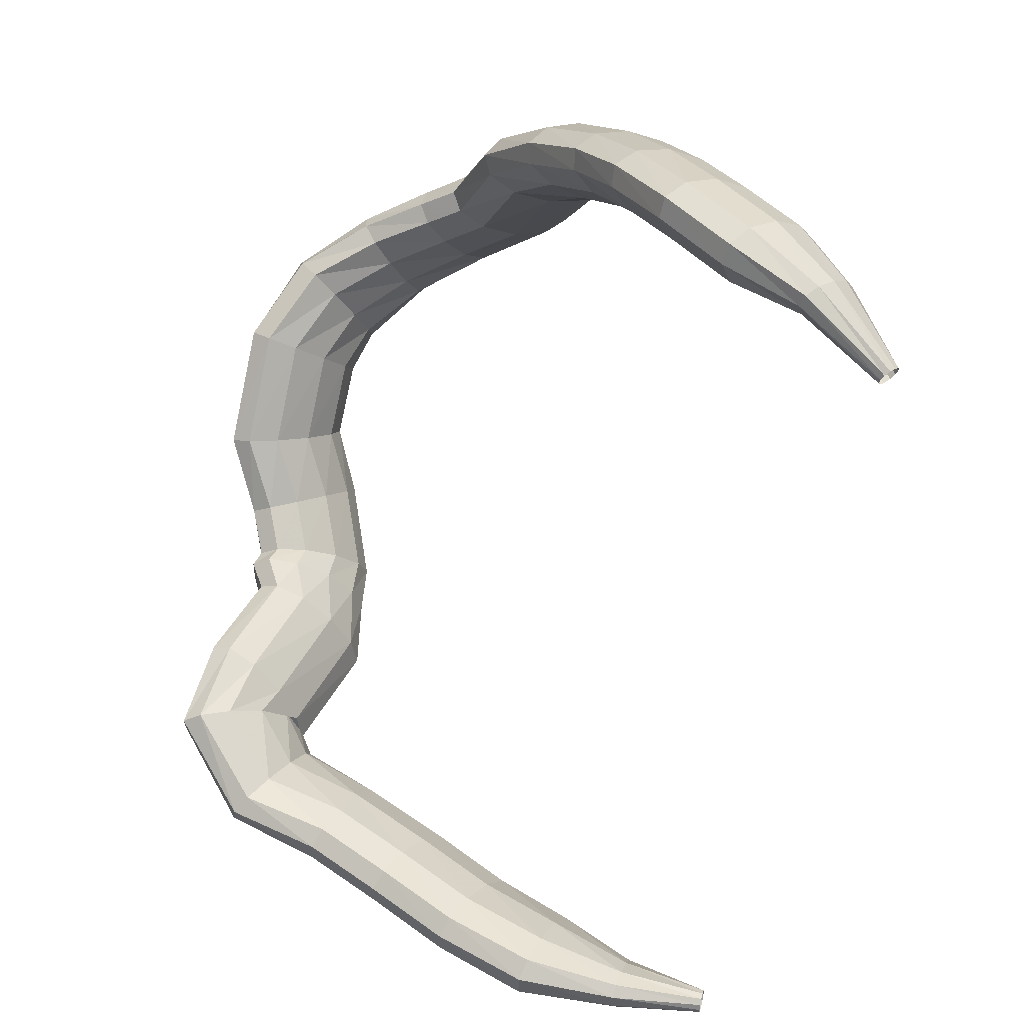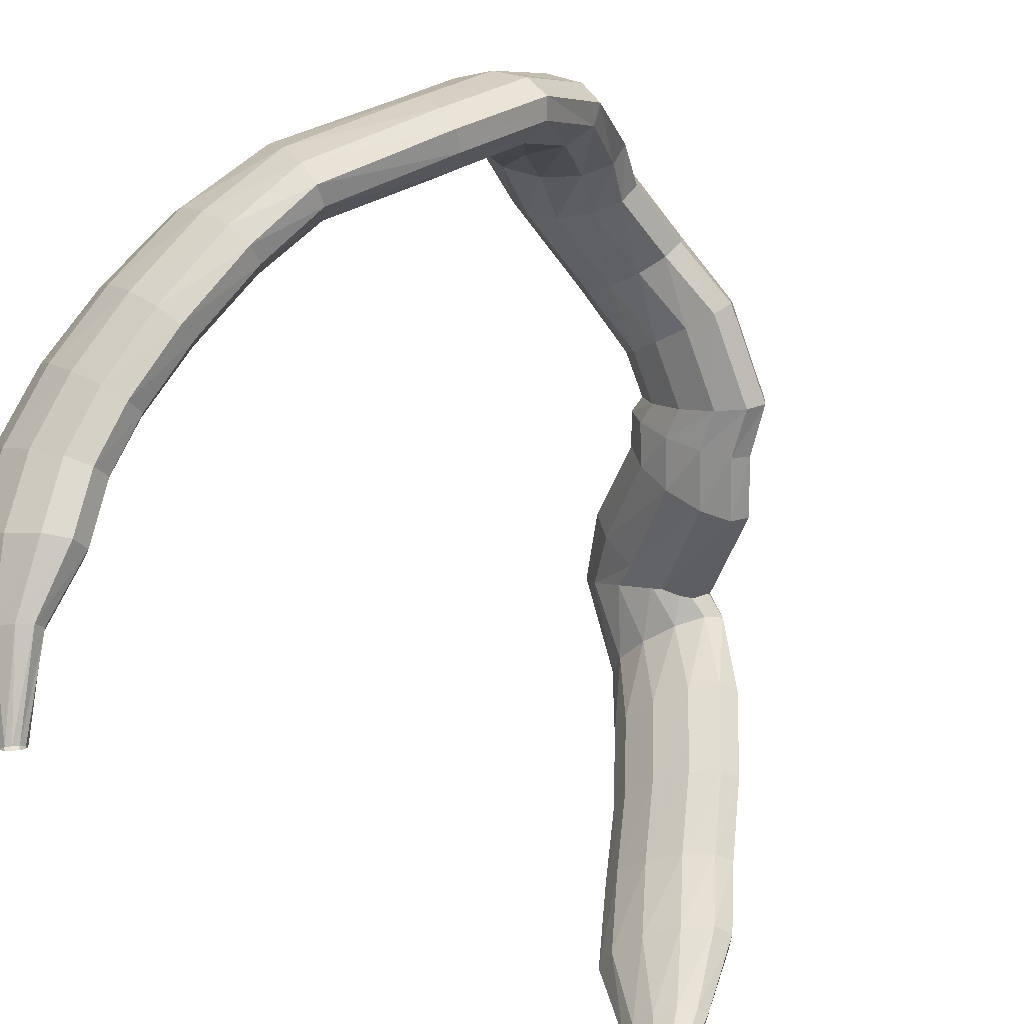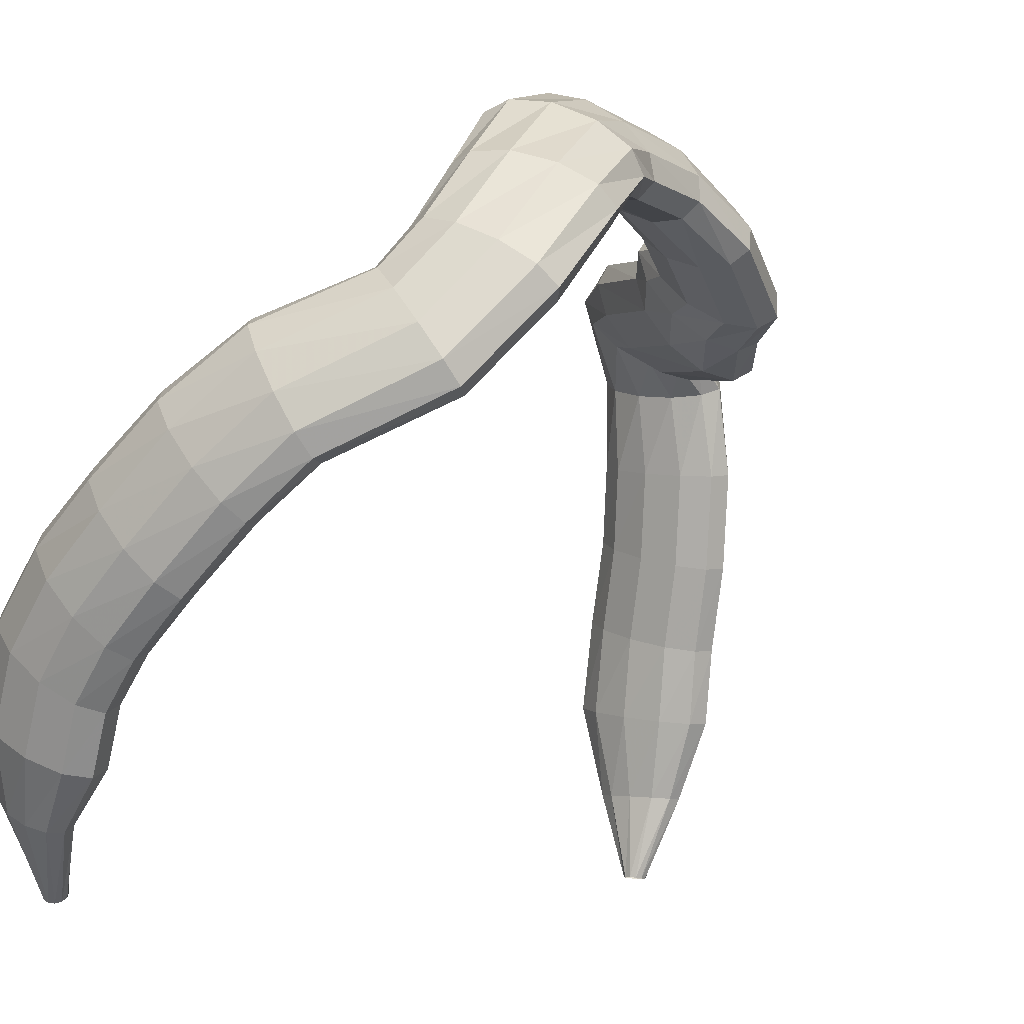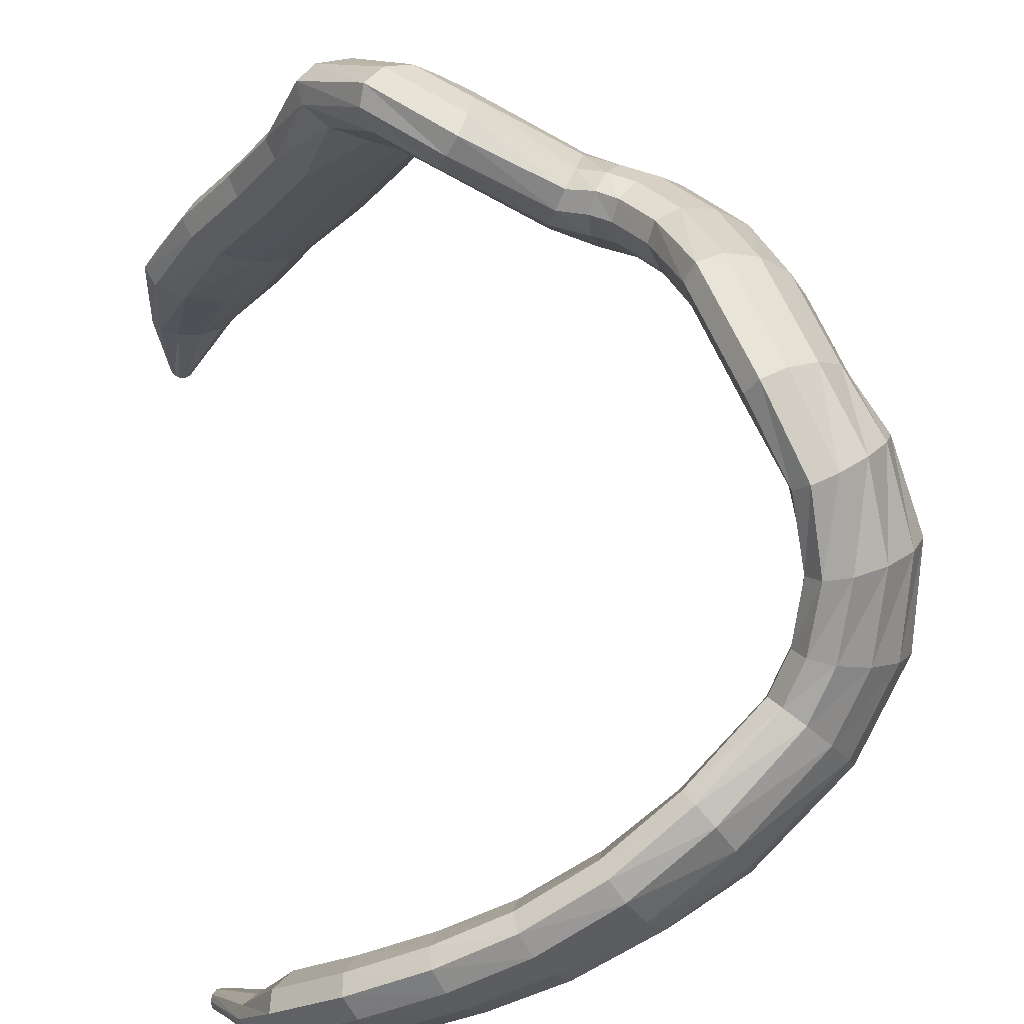
<metadata>
{"format":"obj","ext":"obj","renderer":"f3d","projection":"perspective","resolution":1024,"background":"white","views":[{"elev":24.9,"azim":-89.9,"up":"+Z"},{"elev":-68.9,"azim":52.7,"up":"+Y"},{"elev":-24.5,"azim":51.7,"up":"+Y"},{"elev":48.2,"azim":-5.7,"up":"+Y"}]}
</metadata>
<code>
g tube1
v 113.5 134 118.3
v 113.8 134 118.1
v 113.9 134 117.7
v 113.8 134 117.3
v 113.5 134.1 117
v 113.1 134.2 116.9
v 112.7 134.3 117.1
v 112.5 134.3 117.4
v 112.5 134.3 117.8
v 112.7 134.2 118.2
v 113 134.1 118.4
v 113.5 134 118.3
v 115 139.3 119.5
v 116.4 139 118.7
v 117.2 138.9 117.7
v 117.2 139 116.9
v 116.3 139.3 116.4
v 114.9 139.7 116.5
v 113.3 140.1 117.1
v 112.2 140.3 118
v 111.7 140.3 119
v 112.2 140 119.7
v 113.4 139.7 119.9
v 115 139.3 119.5
v 116.8 144.2 121.5
v 119.2 143.4 120.3
v 120.6 143.2 118.8
v 120.7 143.5 117.4
v 119.4 144.3 116.6
v 117.1 145.3 116.6
v 114.6 146.2 117.4
v 112.6 146.7 118.8
v 111.8 146.7 120.4
v 112.5 146.1 121.6
v 114.3 145.1 122
v 116.8 144.2 121.5
v 119.3 148.9 123
v 121.6 147.8 121.8
v 123 147.4 120.3
v 123.2 147.8 118.9
v 122 148.8 118.1
v 119.9 150.1 118.1
v 117.5 151.4 118.9
v 115.6 152.1 120.3
v 114.8 152.1 121.8
v 115.3 151.4 123
v 117 150.2 123.4
v 119.3 148.9 123
v 122.5 153.4 124.6
v 124.8 152.4 123.5
v 126.3 152 122
v 126.5 152.4 120.6
v 125.4 153.4 119.8
v 123.3 154.8 119.8
v 120.9 156 120.6
v 118.9 156.8 122
v 118.1 156.8 123.5
v 118.5 156 124.6
v 120.2 154.8 125.1
v 122.5 153.4 124.6
v 125.4 158.3 126.6
v 127.8 157.5 125.5
v 129.3 157.3 124.1
v 129.6 157.7 122.7
v 128.4 158.7 121.9
v 126.2 159.8 121.8
v 123.6 160.7 122.5
v 121.5 161.2 123.8
v 120.6 161.1 125.2
v 121.1 160.4 126.4
v 122.9 159.4 126.9
v 125.4 158.3 126.6
v 126.9 163.1 128.3
v 129.4 162.2 127.6
v 131.2 162 126.5
v 131.7 162.7 125.3
v 130.8 163.9 124.4
v 128.8 165.3 124.1
v 126.2 166.4 124.5
v 124 167 125.5
v 122.8 166.7 126.7
v 123 165.8 127.8
v 124.5 164.4 128.4
v 126.9 163.1 128.3
v 128.5 165.1 131.6
v 130.4 163.5 130.4
v 131.9 163 129
v 132.7 163.7 128
v 132.5 165.4 127.7
v 131.4 167.6 128.2
v 129.6 169.5 129.3
v 127.9 170.6 130.7
v 126.6 170.5 131.9
v 126.3 169.2 132.6
v 127 167.2 132.5
v 128.5 165.1 131.6
v 130.5 164 132.2
v 130.8 162.9 129.7
v 131.4 162.7 127.7
v 132.1 163.5 126.8
v 132.8 165 127.2
v 133.1 166.9 128.8
v 133 168.4 131.2
v 132.5 169.1 133.6
v 131.8 168.8 135.1
v 131.1 167.5 135.4
v 130.6 165.8 134.3
v 130.5 164 132.2
v 137.1 160.7 134.6
v 137.7 159.3 132.3
v 138.5 158.9 130.4
v 139.2 159.7 129.4
v 139.6 161.3 129.6
v 139.7 163.4 131.1
v 139.3 165.1 133.2
v 138.6 166 135.4
v 137.8 165.8 137
v 137.2 164.6 137.4
v 136.9 162.7 136.5
v 137.1 160.7 134.6
v 139.9 161 136.8
v 140.9 159.3 135
v 142 158.7 133.2
v 142.6 159.4 132.1
v 142.7 161.1 132
v 142.2 163.4 133
v 141.3 165.4 134.7
v 140.2 166.6 136.6
v 139.3 166.6 138.1
v 139 165.3 138.7
v 139.2 163.2 138.2
v 139.9 161 136.8
v 142.1 160.6 137.5
v 143.7 159 136
v 145.2 158.5 134.5
v 146.1 159.2 133.6
v 146 160.9 133.5
v 145.1 163.1 134.2
v 143.6 165.1 135.6
v 141.9 166.2 137.1
v 140.7 166.1 138.3
v 140.3 164.8 138.9
v 140.8 162.8 138.6
v 142.1 160.6 137.5
v 144.5 161.4 141.3
v 146.8 159.9 140.7
v 148.7 159.5 140
v 149.8 160.3 139.4
v 149.6 162 139
v 148.3 164.1 139.1
v 146.2 165.9 139.6
v 144 166.9 140.3
v 142.4 166.7 141
v 142 165.4 141.5
v 142.8 163.4 141.6
v 144.5 161.4 141.3
v 145.5 162.7 145.8
v 147.6 161.1 145.1
v 149.6 160.6 144.6
v 150.8 161.3 144.2
v 150.8 163.1 144.2
v 149.7 165.2 144.6
v 147.7 167.2 145.2
v 145.6 168.3 145.8
v 143.9 168.1 146.2
v 143.3 166.9 146.4
v 143.8 164.8 146.2
v 145.5 162.7 145.8
v 147.2 161.4 151.5
v 149.1 159.9 150.2
v 151 159.5 149.2
v 152.2 160.2 149
v 152.5 161.8 149.6
v 151.6 163.9 150.7
v 149.9 165.7 152.1
v 148 166.6 153.3
v 146.4 166.5 153.9
v 145.6 165.3 153.8
v 145.9 163.4 152.9
v 147.2 161.4 151.5
v 149.2 159.1 154.3
v 151 158.2 152.5
v 152.8 158.1 151.4
v 154.1 158.7 151.5
v 154.4 160 152.6
v 153.7 161.4 154.5
v 152.2 162.6 156.6
v 150.3 163.1 158.1
v 148.6 162.9 158.6
v 147.8 161.9 158
v 148 160.5 156.4
v 149.2 159.1 154.3
v 150.4 155.2 156.6
v 152.6 154.4 155.1
v 154.6 154.1 154.5
v 155.9 154.5 155
v 156 155.4 156.5
v 155 156.6 158.4
v 153.1 157.6 160.2
v 150.9 158.1 161.3
v 149.2 158.1 161.3
v 148.4 157.4 160.3
v 148.9 156.3 158.5
v 150.4 155.2 156.6
v 149.9 150.7 158.9
v 152.1 149.4 157.9
v 154.1 148.6 157.8
v 155.3 148.7 158.6
v 155.3 149.5 160.1
v 154.1 150.9 161.8
v 152.1 152.4 163.1
v 149.9 153.5 163.7
v 148.3 153.9 163.3
v 147.7 153.4 162.1
v 148.3 152.2 160.4
v 149.9 150.7 158.9
v 147.6 146.9 161.2
v 149.1 144.7 160.9
v 150.6 143.2 161.3
v 151.7 143.1 162.3
v 151.8 144.2 163.7
v 151.2 146.3 164.8
v 149.8 148.7 165.5
v 148.2 150.6 165.4
v 146.9 151.4 164.7
v 146.3 151 163.4
v 146.6 149.3 162.2
v 147.6 146.9 161.2
v 141.9 144.5 165.5
v 143 142.1 165.3
v 144.2 140.4 165.9
v 145 140 167
v 145.3 141.1 168.3
v 144.8 143.3 169.5
v 143.8 145.8 170.1
v 142.6 148 169.9
v 141.6 149.1 169
v 141 148.7 167.7
v 141.1 147 166.4
v 141.9 144.5 165.5
v 137.6 142.3 167.1
v 138.8 139.9 166.6
v 140 138.1 167
v 140.6 137.5 168.2
v 140.6 138.3 169.7
v 139.9 140.2 171.2
v 138.7 142.6 172.1
v 137.5 144.8 172.1
v 136.6 146 171.3
v 136.2 145.9 169.9
v 136.6 144.5 168.4
v 137.6 142.3 167.1
v 132.8 139.6 168
v 134 137.3 167.3
v 135 135.4 167.7
v 135.5 134.7 168.8
v 135.4 135.3 170.4
v 134.6 137.1 172
v 133.5 139.5 173
v 132.3 141.7 173.2
v 131.5 143 172.4
v 131.3 143.1 170.9
v 131.8 141.8 169.3
v 132.8 139.6 168
v 128.3 137.6 168.2
v 129.6 135.3 167.5
v 130.5 133.4 167.7
v 130.9 132.5 168.8
v 130.6 133 170.5
v 129.7 134.7 172.1
v 128.5 137 173.2
v 127.3 139.2 173.4
v 126.6 140.6 172.7
v 126.6 140.8 171.3
v 127.2 139.7 169.6
v 128.3 137.6 168.2
v 124.2 135.4 167.7
v 125.9 133.3 167
v 127 131.5 167.3
v 127.4 130.6 168.4
v 126.8 130.9 170
v 125.4 132.3 171.6
v 123.8 134.3 172.7
v 122.3 136.3 172.9
v 121.5 137.7 172.2
v 121.7 138 170.7
v 122.7 137.1 169.1
v 124.2 135.4 167.7
v 120.7 132.3 166.3
v 122.6 130.4 165.8
v 124 128.8 166.1
v 124.3 127.9 167.2
v 123.5 128.1 168.7
v 121.8 129.2 170.2
v 119.8 130.9 171.2
v 118.1 132.7 171.3
v 117.2 134 170.5
v 117.5 134.4 169.2
v 118.7 133.7 167.6
v 120.7 132.3 166.3
v 117.7 128.7 165.7
v 118.9 127.7 165.4
v 119.7 126.7 165.6
v 119.8 126.1 166.3
v 119.2 126.1 167.1
v 118.1 126.6 167.9
v 116.7 127.6 168.4
v 115.7 128.6 168.4
v 115.2 129.5 167.9
v 115.5 129.8 167.2
v 116.4 129.5 166.3
v 117.7 128.7 165.7
v 114 124.8 162.7
v 114.3 124.5 162.7
v 114.5 124.1 162.9
v 114.4 123.9 163.2
v 114.2 123.7 163.5
v 113.9 123.8 163.8
v 113.6 124 163.9
v 113.3 124.4 163.8
v 113.3 124.7 163.5
v 113.4 124.9 163.2
v 113.7 124.9 162.9
v 114 124.8 162.7
f 1 2 14
f 14 13 1
f 2 3 15
f 15 14 2
f 3 4 16
f 16 15 3
f 4 5 17
f 17 16 4
f 5 6 18
f 18 17 5
f 6 7 19
f 19 18 6
f 7 8 20
f 20 19 7
f 8 9 21
f 21 20 8
f 9 10 22
f 22 21 9
f 10 11 23
f 23 22 10
f 11 12 24
f 24 23 11
f 13 14 26
f 26 25 13
f 14 15 27
f 27 26 14
f 15 16 28
f 28 27 15
f 16 17 29
f 29 28 16
f 17 18 30
f 30 29 17
f 18 19 31
f 31 30 18
f 19 20 32
f 32 31 19
f 20 21 33
f 33 32 20
f 21 22 34
f 34 33 21
f 22 23 35
f 35 34 22
f 23 24 36
f 36 35 23
f 25 26 38
f 38 37 25
f 26 27 39
f 39 38 26
f 27 28 40
f 40 39 27
f 28 29 41
f 41 40 28
f 29 30 42
f 42 41 29
f 30 31 43
f 43 42 30
f 31 32 44
f 44 43 31
f 32 33 45
f 45 44 32
f 33 34 46
f 46 45 33
f 34 35 47
f 47 46 34
f 35 36 48
f 48 47 35
f 37 38 50
f 50 49 37
f 38 39 51
f 51 50 38
f 39 40 52
f 52 51 39
f 40 41 53
f 53 52 40
f 41 42 54
f 54 53 41
f 42 43 55
f 55 54 42
f 43 44 56
f 56 55 43
f 44 45 57
f 57 56 44
f 45 46 58
f 58 57 45
f 46 47 59
f 59 58 46
f 47 48 60
f 60 59 47
f 49 50 62
f 62 61 49
f 50 51 63
f 63 62 50
f 51 52 64
f 64 63 51
f 52 53 65
f 65 64 52
f 53 54 66
f 66 65 53
f 54 55 67
f 67 66 54
f 55 56 68
f 68 67 55
f 56 57 69
f 69 68 56
f 57 58 70
f 70 69 57
f 58 59 71
f 71 70 58
f 59 60 72
f 72 71 59
f 61 62 74
f 74 73 61
f 62 63 75
f 75 74 62
f 63 64 76
f 76 75 63
f 64 65 77
f 77 76 64
f 65 66 78
f 78 77 65
f 66 67 79
f 79 78 66
f 67 68 80
f 80 79 67
f 68 69 81
f 81 80 68
f 69 70 82
f 82 81 69
f 70 71 83
f 83 82 70
f 71 72 84
f 84 83 71
f 73 74 86
f 86 85 73
f 74 75 87
f 87 86 74
f 75 76 88
f 88 87 75
f 76 77 89
f 89 88 76
f 77 78 90
f 90 89 77
f 78 79 91
f 91 90 78
f 79 80 92
f 92 91 79
f 80 81 93
f 93 92 80
f 81 82 94
f 94 93 81
f 82 83 95
f 95 94 82
f 83 84 96
f 96 95 83
f 85 86 98
f 98 97 85
f 86 87 99
f 99 98 86
f 87 88 100
f 100 99 87
f 88 89 101
f 101 100 88
f 89 90 102
f 102 101 89
f 90 91 103
f 103 102 90
f 91 92 104
f 104 103 91
f 92 93 105
f 105 104 92
f 93 94 106
f 106 105 93
f 94 95 107
f 107 106 94
f 95 96 108
f 108 107 95
f 97 98 110
f 110 109 97
f 98 99 111
f 111 110 98
f 99 100 112
f 112 111 99
f 100 101 113
f 113 112 100
f 101 102 114
f 114 113 101
f 102 103 115
f 115 114 102
f 103 104 116
f 116 115 103
f 104 105 117
f 117 116 104
f 105 106 118
f 118 117 105
f 106 107 119
f 119 118 106
f 107 108 120
f 120 119 107
f 109 110 122
f 122 121 109
f 110 111 123
f 123 122 110
f 111 112 124
f 124 123 111
f 112 113 125
f 125 124 112
f 113 114 126
f 126 125 113
f 114 115 127
f 127 126 114
f 115 116 128
f 128 127 115
f 116 117 129
f 129 128 116
f 117 118 130
f 130 129 117
f 118 119 131
f 131 130 118
f 119 120 132
f 132 131 119
f 121 122 134
f 134 133 121
f 122 123 135
f 135 134 122
f 123 124 136
f 136 135 123
f 124 125 137
f 137 136 124
f 125 126 138
f 138 137 125
f 126 127 139
f 139 138 126
f 127 128 140
f 140 139 127
f 128 129 141
f 141 140 128
f 129 130 142
f 142 141 129
f 130 131 143
f 143 142 130
f 131 132 144
f 144 143 131
f 133 134 146
f 146 145 133
f 134 135 147
f 147 146 134
f 135 136 148
f 148 147 135
f 136 137 149
f 149 148 136
f 137 138 150
f 150 149 137
f 138 139 151
f 151 150 138
f 139 140 152
f 152 151 139
f 140 141 153
f 153 152 140
f 141 142 154
f 154 153 141
f 142 143 155
f 155 154 142
f 143 144 156
f 156 155 143
f 145 146 158
f 158 157 145
f 146 147 159
f 159 158 146
f 147 148 160
f 160 159 147
f 148 149 161
f 161 160 148
f 149 150 162
f 162 161 149
f 150 151 163
f 163 162 150
f 151 152 164
f 164 163 151
f 152 153 165
f 165 164 152
f 153 154 166
f 166 165 153
f 154 155 167
f 167 166 154
f 155 156 168
f 168 167 155
f 157 158 170
f 170 169 157
f 158 159 171
f 171 170 158
f 159 160 172
f 172 171 159
f 160 161 173
f 173 172 160
f 161 162 174
f 174 173 161
f 162 163 175
f 175 174 162
f 163 164 176
f 176 175 163
f 164 165 177
f 177 176 164
f 165 166 178
f 178 177 165
f 166 167 179
f 179 178 166
f 167 168 180
f 180 179 167
f 169 170 182
f 182 181 169
f 170 171 183
f 183 182 170
f 171 172 184
f 184 183 171
f 172 173 185
f 185 184 172
f 173 174 186
f 186 185 173
f 174 175 187
f 187 186 174
f 175 176 188
f 188 187 175
f 176 177 189
f 189 188 176
f 177 178 190
f 190 189 177
f 178 179 191
f 191 190 178
f 179 180 192
f 192 191 179
f 181 182 194
f 194 193 181
f 182 183 195
f 195 194 182
f 183 184 196
f 196 195 183
f 184 185 197
f 197 196 184
f 185 186 198
f 198 197 185
f 186 187 199
f 199 198 186
f 187 188 200
f 200 199 187
f 188 189 201
f 201 200 188
f 189 190 202
f 202 201 189
f 190 191 203
f 203 202 190
f 191 192 204
f 204 203 191
f 193 194 206
f 206 205 193
f 194 195 207
f 207 206 194
f 195 196 208
f 208 207 195
f 196 197 209
f 209 208 196
f 197 198 210
f 210 209 197
f 198 199 211
f 211 210 198
f 199 200 212
f 212 211 199
f 200 201 213
f 213 212 200
f 201 202 214
f 214 213 201
f 202 203 215
f 215 214 202
f 203 204 216
f 216 215 203
f 205 206 218
f 218 217 205
f 206 207 219
f 219 218 206
f 207 208 220
f 220 219 207
f 208 209 221
f 221 220 208
f 209 210 222
f 222 221 209
f 210 211 223
f 223 222 210
f 211 212 224
f 224 223 211
f 212 213 225
f 225 224 212
f 213 214 226
f 226 225 213
f 214 215 227
f 227 226 214
f 215 216 228
f 228 227 215
f 217 218 230
f 230 229 217
f 218 219 231
f 231 230 218
f 219 220 232
f 232 231 219
f 220 221 233
f 233 232 220
f 221 222 234
f 234 233 221
f 222 223 235
f 235 234 222
f 223 224 236
f 236 235 223
f 224 225 237
f 237 236 224
f 225 226 238
f 238 237 225
f 226 227 239
f 239 238 226
f 227 228 240
f 240 239 227
f 229 230 242
f 242 241 229
f 230 231 243
f 243 242 230
f 231 232 244
f 244 243 231
f 232 233 245
f 245 244 232
f 233 234 246
f 246 245 233
f 234 235 247
f 247 246 234
f 235 236 248
f 248 247 235
f 236 237 249
f 249 248 236
f 237 238 250
f 250 249 237
f 238 239 251
f 251 250 238
f 239 240 252
f 252 251 239
f 241 242 254
f 254 253 241
f 242 243 255
f 255 254 242
f 243 244 256
f 256 255 243
f 244 245 257
f 257 256 244
f 245 246 258
f 258 257 245
f 246 247 259
f 259 258 246
f 247 248 260
f 260 259 247
f 248 249 261
f 261 260 248
f 249 250 262
f 262 261 249
f 250 251 263
f 263 262 250
f 251 252 264
f 264 263 251
f 253 254 266
f 266 265 253
f 254 255 267
f 267 266 254
f 255 256 268
f 268 267 255
f 256 257 269
f 269 268 256
f 257 258 270
f 270 269 257
f 258 259 271
f 271 270 258
f 259 260 272
f 272 271 259
f 260 261 273
f 273 272 260
f 261 262 274
f 274 273 261
f 262 263 275
f 275 274 262
f 263 264 276
f 276 275 263
f 265 266 278
f 278 277 265
f 266 267 279
f 279 278 266
f 267 268 280
f 280 279 267
f 268 269 281
f 281 280 268
f 269 270 282
f 282 281 269
f 270 271 283
f 283 282 270
f 271 272 284
f 284 283 271
f 272 273 285
f 285 284 272
f 273 274 286
f 286 285 273
f 274 275 287
f 287 286 274
f 275 276 288
f 288 287 275
f 277 278 290
f 290 289 277
f 278 279 291
f 291 290 278
f 279 280 292
f 292 291 279
f 280 281 293
f 293 292 280
f 281 282 294
f 294 293 281
f 282 283 295
f 295 294 282
f 283 284 296
f 296 295 283
f 284 285 297
f 297 296 284
f 285 286 298
f 298 297 285
f 286 287 299
f 299 298 286
f 287 288 300
f 300 299 287
f 289 290 302
f 302 301 289
f 290 291 303
f 303 302 290
f 291 292 304
f 304 303 291
f 292 293 305
f 305 304 292
f 293 294 306
f 306 305 293
f 294 295 307
f 307 306 294
f 295 296 308
f 308 307 295
f 296 297 309
f 309 308 296
f 297 298 310
f 310 309 297
f 298 299 311
f 311 310 298
f 299 300 312
f 312 311 299
f 301 302 314
f 314 313 301
f 302 303 315
f 315 314 302
f 303 304 316
f 316 315 303
f 304 305 317
f 317 316 304
f 305 306 318
f 318 317 305
f 306 307 319
f 319 318 306
f 307 308 320
f 320 319 307
f 308 309 321
f 321 320 308
f 309 310 322
f 322 321 309
f 310 311 323
f 323 322 310
f 311 312 324
f 324 323 311
g

</code>
